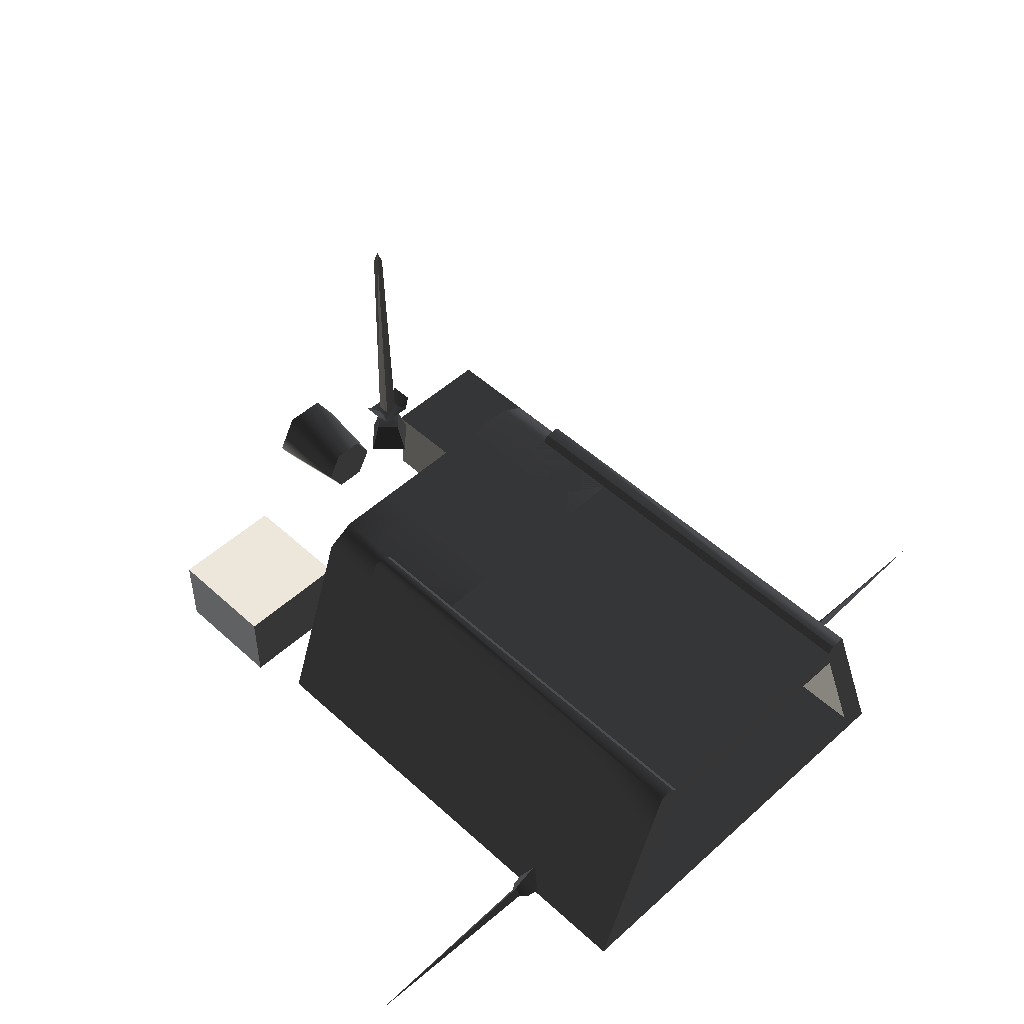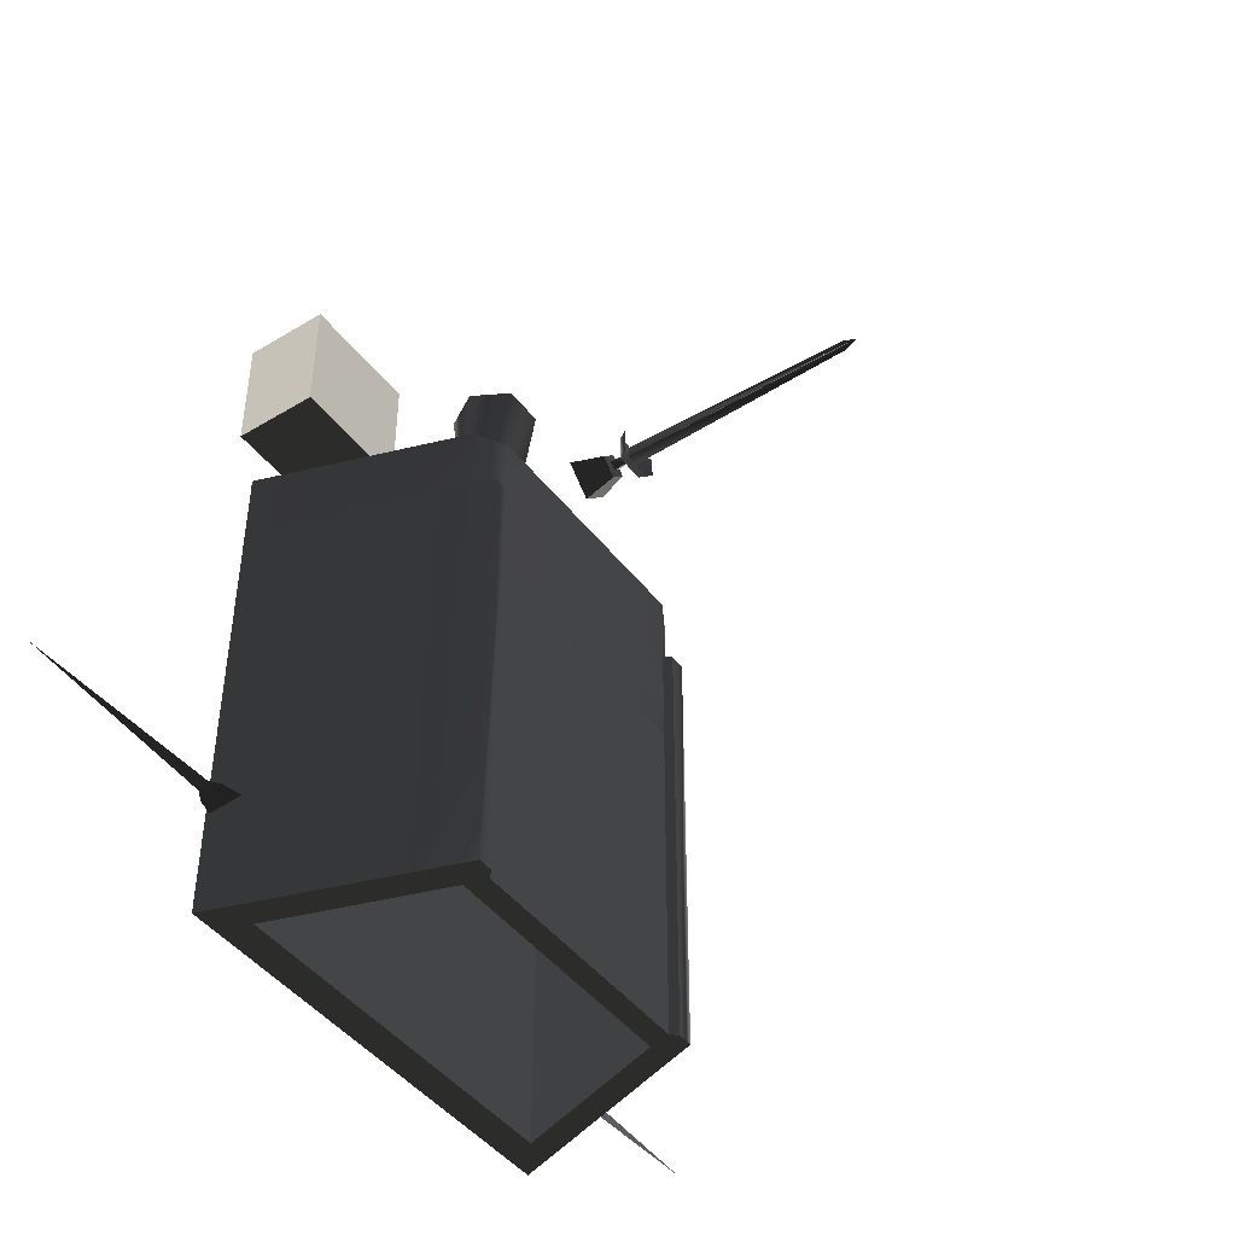
<metadata>
{"format":"obj","ext":"obj","renderer":"f3d","projection":"perspective","resolution":1024,"background":"white","views":[{"elev":50.3,"azim":135.1,"up":"+Y"},{"elev":-45.0,"azim":125.0,"up":"+Z"}]}
</metadata>
<code>
v  0 2.934 1.38
v  3.201 2.934 1.38
v  3.201 2.934 -1.446
v  0 2.934 -1.446
v  3.201 2.934 -4.272
v  -3.201 2.934 1.38
v  0 2.934 -4.272
v  -3.201 2.934 -1.446
v  3.201 2.934 -7.098
v  0 2.934 -7.098
v  -3.201 2.934 -4.272
v  3.201 2.934 -9.924
v  0 2.934 -9.924
v  -3.201 2.934 -7.098
v  -3.201 2.934 -9.924
v  -3.359 3.112 1.38
v  -3.359 3.112 -9.924
v  3.359 3.112 -9.924
v  3.359 3.112 1.38
v  -3.766 3.112 1.38
v  -3.766 3.112 -1.446
v  -3.766 3.112 -9.924
v  -3.766 3.112 -7.098
v  -3.766 3.112 -4.272
v  4.269 1.657 -7.098
v  3.766 3.112 -7.098
v  3.766 3.112 -4.272
v  4.269 1.657 -4.272
v  3.766 3.112 -1.446
v  4.269 1.657 -9.924
v  3.766 3.112 -9.924
v  4.772 0.2013 -7.098
v  4.772 0.2013 -9.924
v  4.269 1.657 -1.446
v  4.772 0.2013 -4.272
v  3.766 3.112 1.38
v  4.269 1.657 1.38
v  4.772 0.2013 -1.446
v  5.275 -1.254 -4.272
v  5.275 -1.254 -7.098
v  5.275 -1.254 -1.446
v  4.772 0.2013 1.38
v  5.778 -2.709 -4.272
v  5.778 -2.709 -7.098
v  5.778 -2.709 -9.924
v  5.275 -1.254 -9.924
v  5.778 -2.709 -1.446
v  5.275 -1.254 1.38
v  5.778 -2.709 1.38
v  -5.275 -1.254 -9.924
v  -5.778 -2.709 -9.924
v  -5.778 -2.709 -7.098
v  -5.275 -1.254 -7.098
v  -5.778 -2.709 -4.272
v  -4.772 0.2013 -9.924
v  -5.275 -1.254 -4.272
v  -4.772 0.2013 -7.098
v  -5.778 -2.709 -1.446
v  -5.275 -1.254 -2.859
v  -4.772 0.2013 -4.272
v  -4.269 1.657 -9.924
v  -4.269 1.657 -7.098
v  -5.275 -1.254 -1.446
v  -4.772 0.2013 -1.446
v  -4.269 1.657 -4.272
v  -5.778 -2.709 1.38
v  -5.275 -1.254 1.38
v  -4.772 0.2013 1.38
v  -4.269 1.657 -1.446
v  -4.269 1.657 1.38
v  -2.889 -2.709 -4.272
v  0 -2.709 -1.446
v  -2.889 -2.709 -1.446
v  -2.889 -2.709 1.38
v  0 -2.709 1.38
v  2.889 -2.709 1.38
v  2.889 -2.709 -1.446
v  0 -2.709 -4.272
v  2.889 -2.709 -4.272
v  -2.889 -2.709 -7.098
v  0 -2.709 -7.098
v  2.889 -2.709 -7.098
v  -2.889 -2.709 -9.924
v  0 -2.709 -9.924
v  2.889 -2.709 -9.924
v  -3.338 2.362 1.38
v  0 2.362 1.38
v  3.338 2.362 1.38
v  -4.424 -0.8372 1.38
v  -4.786 -1.904 1.38
v  -4.062 0.2293 1.38
v  -3.7 1.296 1.38
v  4.424 -0.8372 1.38
v  4.786 -1.904 1.38
v  5.034 -2.105 1.38
v  4.062 0.2293 1.38
v  3.7 1.296 1.38
v  5.282 -2.307 1.38
v  2.393 -1.904 1.38
v  0 -1.904 1.38
v  -2.393 -1.904 1.38
v  4.424 -0.8372 -4.272
v  4.424 -0.8372 -1.446
v  4.062 0.2293 -1.446
v  4.062 0.2293 -4.272
v  3.7 1.296 -1.446
v  3.7 1.296 -4.272
v  4.424 -0.8372 -7.098
v  4.062 0.2293 -7.098
v  3.338 2.362 -1.446
v  3.338 2.362 -4.272
v  3.7 1.296 -7.098
v  4.062 0.2293 -9.924
v  4.424 -0.8372 -9.924
v  3.338 2.362 -7.098
v  3.7 1.296 -9.924
v  3.338 2.362 -9.924
v  4.786 -1.904 -9.924
v  4.786 -1.904 -7.098
v  4.786 -1.904 -4.272
v  4.786 -1.904 -1.446
v  -3.338 2.362 -1.446
v  -3.7 1.296 -1.446
v  -3.338 2.362 -4.272
v  -4.062 0.2293 -1.446
v  -3.7 1.296 -4.272
v  -4.424 -0.8372 -1.446
v  -4.062 0.2293 -4.272
v  -3.7 1.296 -7.098
v  -3.338 2.362 -7.098
v  -4.424 -0.8372 -4.272
v  -4.062 0.2293 -7.098
v  -4.786 -1.904 -1.446
v  -4.786 -1.904 -4.272
v  -4.424 -0.8372 -7.098
v  -4.062 0.2293 -9.924
v  -3.7 1.296 -9.924
v  -4.786 -1.904 -7.098
v  -4.424 -0.8372 -9.924
v  -4.786 -1.904 -9.924
v  -3.338 2.362 -9.924
v  1.669 2.362 -9.924
v  0 2.362 -7.098
v  0 2.362 -9.924
v  -1.669 2.362 -9.924
v  0 2.362 -4.272
v  0 2.362 -1.446
v  2.393 -1.904 -1.446
v  2.393 -1.904 -4.272
v  0 -1.904 -1.446
v  2.393 -1.904 -7.098
v  0 -1.904 -4.272
v  2.393 -1.904 -9.924
v  0 -1.904 -7.098
v  -2.393 -1.904 -4.272
v  -2.393 -1.904 -1.446
v  -2.393 -1.904 -7.098
v  0 -1.904 -9.924
v  -2.393 -1.904 -9.924
v  6.065 -2.591 -7.195
v  6.276 -2.508 -7.052
v  6.276 -2.508 -6.769
v  6.065 -2.591 -6.626
v  5.75 -2.627 -6.563
v  5.75 -2.627 -7.258
v  6.065 -2.098 -6.91
v  6.276 -2.263 -6.91
v  5.524 -1.974 -6.91
v  11.54 -2.427 -6.91
v  11.29 -2.416 -6.906
v  11.29 -2.416 -6.906
v  11.29 -2.416 -6.906
v  11.29 -2.416 -6.906
v  11.29 -2.416 -6.906
v  11.29 -2.416 -6.906
v  -6.065 -2.591 -6.626
v  -6.276 -2.508 -6.769
v  -6.276 -2.508 -7.052
v  -6.065 -2.591 -7.195
v  -5.75 -2.627 -7.258
v  -5.75 -2.627 -6.563
v  -6.276 -2.263 -6.91
v  -6.065 -2.098 -6.91
v  -5.524 -1.974 -6.91
v  -11.54 -2.427 -6.91
v  -11.52 -2.416 -6.906
v  -11.52 -2.416 -6.906
v  -11.52 -2.416 -6.906
v  -11.52 -2.416 -6.906
v  -11.52 -2.416 -6.906
v  -11.52 -2.416 -6.906
v  -0.7341 3.022 -3.786
v  -0.7344 3.023 -3.786
v  -0.7341 3.023 -3.787
v  -0.7341 3.023 -3.786
v  -0.7339 3.023 -3.786
v  -0.7341 3.023 -3.786
v  0.003898 -1.804 -3.043
v  0.0039 -1.804 -3.043
v  0.003898 -1.804 -3.043
v  0.003898 -1.804 -3.043
v  0.003896 -1.804 -3.043
v  0.003898 -1.804 -3.043
v  0.003898 -1.804 -8.695
v  0.004171 -1.804 -8.695
v  0.003898 -1.804 -8.695
v  0.003898 -1.803 -8.695
v  0.003625 -1.804 -8.695
v  0.003898 -1.804 -8.695
v  -0.005065 3.023 -3.036
v  -0.002638 3.023 -3.033
v  -0.005065 3.02 -3.033
v  -0.005065 3.025 -3.033
v  -0.007492 3.023 -3.033
v  -0.005065 3.023 -3.031
v  0.7341 3.023 -3.786
v  0.7341 3.023 -3.786
v  0.7341 3.023 -3.786
v  0.7341 3.023 -3.786
v  0.7341 3.023 -3.786
v  0.7341 3.023 -3.786
v  0.003898 -1.804 -7.328
v  0.0039 -1.804 -7.328
v  0.003898 -1.804 -7.328
v  0.003898 -1.804 -7.328
v  0.003896 -1.804 -7.328
v  0.003898 -1.804 -7.328
v  0.003898 -1.804 -5.872
v  0.008929 -1.804 -5.867
v  0.003898 -1.809 -5.867
v  0.003898 -1.798 -5.867
v  -0.001133 -1.804 -5.867
v  0.003898 -1.804 -5.862
v  0.7341 3.023 -2.257
v  0.7344 3.023 -2.257
v  0.7341 3.022 -2.257
v  0.7341 3.023 -2.257
v  0.7339 3.023 -2.257
v  0.7341 3.023 -2.256
v  0.003898 -1.804 -4.473
v  0.0039 -1.804 -4.473
v  0.003898 -1.804 -4.473
v  0.003898 -1.804 -4.473
v  0.003896 -1.804 -4.473
v  0.003898 -1.804 -4.473
v  -0.7341 3.023 -2.257
v  -0.7341 3.023 -2.257
v  -0.7341 3.023 -2.257
v  -0.7341 3.023 -2.257
v  -0.7341 3.023 -2.257
v  -0.7341 3.023 -2.257
v  3.201 2.934 -0.08949
v  3.201 2.934 -1.178
v  1.6 2.934 -1.178
v  1.6 2.934 -0.08949
v  0 2.934 -1.178
v  3.955 2.509 -1.178
v  3.201 2.934 0.9988
v  0 2.934 -0.08949
v  1.6 2.934 0.9988
v  -1.6 2.934 -1.178
v  -1.6 2.934 -0.08949
v  0 2.934 0.9988
v  1.6 2.934 2.087
v  3.201 2.934 2.087
v  3.201 2.934 3.175
v  3.955 2.509 3.175
v  1.6 2.934 3.175
v  0 2.934 2.087
v  -1.6 2.934 0.9988
v  -1.6 2.934 2.087
v  0 2.934 3.175
v  -3.201 2.934 0.9988
v  -3.201 2.934 -0.08949
v  -3.201 2.934 2.087
v  -1.6 2.934 3.175
v  -3.955 2.509 3.175
v  -3.201 2.934 -1.178
v  -3.955 2.509 -1.178
v  -3.201 2.934 3.175
v  -5.778 -2.709 3.175
v  -5.778 -2.709 -1.178
v  5.778 -2.709 3.175
v  5.778 -2.709 -1.178
v  -2.889 -2.709 3.175
v  0 -2.709 -1.178
v  2.889 -2.709 3.175
v  0 -2.709 3.175
v  0.4002 0.6088 6.985
v  0.8004 -0.08429 6.985
v  -1e-06 -0.08429 6.985
v  -0.4002 0.6088 6.985
v  0.4002 -0.7774 6.985
v  -0.8004 -0.08429 6.985
v  -0.4002 -0.7774 6.985
v  -0.5408 0.8524 9.04
v  0.5408 0.8524 9.04
v  -1.082 -0.08429 9.04
v  -0.5408 -1.021 9.04
v  0.5408 -1.021 9.04
v  1.082 -0.08429 9.04
v  6.112 -0.809 4.646
v  6.112 -0.809 7.781
v  6.112 -2.972 7.781
v  6.112 -2.972 4.646
v  2.977 -0.809 7.781
v  2.977 -0.809 4.646
v  2.977 -2.972 4.646
v  2.977 -2.972 7.781
v  -6.112 -0.809 7.781
v  -6.112 -0.809 4.646
v  -6.112 -2.972 4.646
v  -6.112 -2.972 7.781
v  -2.977 -0.809 4.646
v  -2.977 -0.809 7.781
v  -2.977 -2.972 7.781
v  -2.977 -2.972 4.646
v  0.1654 4.268 5.042
v  0.1669 4.268 4.722
v  0.08902 10.34 4.802
v  -0.1531 4.268 5.04
v  0.08828 10.34 4.962
v  -0.1517 4.268 4.721
v  -0.07099 10.34 4.961
v  -0.07026 10.34 4.801
v  0.01116 10.66 4.881
v  -0.3771 4.192 5.259
v  -0.3736 4.192 4.5
v  0.004238 4.132 4.742
v  -0.1348 4.132 4.881
v  0.3834 4.192 4.504
v  0.1433 4.132 4.881
v  0.3799 4.192 5.263
v  0.004238 4.132 5.021
v  0.5849 4.465 4.593
v  0.5822 4.465 5.175
v  -0.5785 4.465 5.17
v  -0.5758 4.465 4.588
v  0.00424 3.741 4.715
v  -0.1613 3.741 4.881
v  0.00424 3.741 5.047
v  0.1698 3.741 4.881
v  0.009142 2.91 4.185
v  -0.6855 2.91 4.881
v  -0.4008 3.705 4.881
v  0.002925 3.705 4.479
v  0.009142 2.91 5.578
v  0.7038 2.91 4.881
v  0.4066 3.705 4.881
v  0.002925 3.705 5.284
v  0.01045 10.64 4.881
v  0.01045 10.64 4.881
v  0.01045 10.64 4.881
v  0.01045 10.64 4.881
v  0.01045 10.64 4.881
v  0.01045 10.64 4.881
g frm-fuselg
f 1 2 3
f 1 3 4
f 4 3 5
f 4 6 1
f 4 5 7
f 4 8 6
f 7 8 4
f 7 5 9
f 7 9 10
f 7 11 8
f 10 11 7
f 10 9 12
f 13 14 10
f 10 14 11
f 10 12 13
f 13 15 14
g frm-fuselg
f 16 14 15
f 15 17 16
f 16 11 14
f 16 6 8
f 16 8 11
f 18 12 9
f 18 9 5
f 18 5 3
f 18 3 2
f 18 2 19
g frm-fuselg
f 17 20 16
f 17 21 20
f 17 22 23
f 17 23 24
f 17 24 21
f 25 26 27
f 25 27 28
f 28 27 29
f 30 31 26
f 30 26 25
f 28 32 25
f 25 32 33
f 25 33 30
f 34 35 28
f 28 35 32
f 28 29 34
f 34 29 36
f 37 38 34
f 34 38 35
f 34 36 37
f 35 39 40
f 35 40 32
f 38 39 35
f 38 41 39
f 42 41 38
f 37 42 38
f 41 43 39
f 39 43 44
f 39 44 40
f 40 44 45
f 40 45 46
f 32 40 46
f 32 46 33
f 41 47 43
f 48 49 47
f 48 47 41
f 42 48 41
f 50 51 52
f 50 52 53
f 53 52 54
f 55 50 53
f 53 54 56
f 57 53 56
f 55 53 57
f 56 54 58
f 58 59 56
f 60 56 59
f 57 56 60
f 61 55 57
f 61 57 62
f 62 57 60
f 60 59 63
f 60 63 64
f 62 60 65
f 65 60 64
f 58 63 59
f 63 58 66
f 63 66 67
f 64 63 67
f 64 67 68
f 65 64 69
f 69 64 68
f 69 24 65
f 65 24 23
f 65 23 62
f 69 21 24
f 69 68 70
f 70 21 69
f 70 20 21
f 62 23 22
f 62 22 61
f 19 36 29
f 19 29 27
f 19 27 26
f 19 26 31
f 31 18 19
g frm-fuselg
f 71 72 73
f 74 58 73
f 73 58 54
f 73 54 71
f 73 72 75
f 73 75 74
f 74 66 58
f 76 75 72
f 76 72 77
f 77 49 76
f 77 72 78
f 77 78 79
f 77 47 49
f 79 47 77
f 80 81 78
f 80 78 71
f 79 78 81
f 71 78 72
f 79 81 82
f 79 43 47
f 82 43 79
f 83 84 81
f 83 81 80
f 82 81 84
f 82 84 85
f 85 44 82
f 82 44 43
f 85 45 44
f 80 51 83
f 80 52 51
f 71 54 52
f 71 52 80
f 1 6 86
f 1 86 87
f 1 87 88
f 1 88 2
f 89 86 6
f 89 6 16
f 89 16 20
f 89 20 70
f 89 70 68
f 89 68 67
f 89 67 66
f 89 66 90
f 89 91 92
f 89 92 86
f 42 93 94
f 42 94 95
f 42 96 93
f 42 97 96
f 42 88 97
f 42 2 88
f 42 19 2
f 42 36 19
f 42 95 98
f 42 98 49
f 42 37 36
f 49 48 42
f 76 95 94
f 76 94 99
f 76 98 95
f 76 49 98
f 76 99 100
f 76 100 101
f 76 101 90
f 90 75 76
f 90 66 74
f 90 74 75
g frm-fuselg
f 102 103 104
f 102 104 105
f 105 104 106
f 103 96 104
f 104 96 97
f 104 97 106
f 105 106 107
f 108 102 105
f 108 105 109
f 109 105 107
f 107 106 110
f 106 97 88
f 106 88 110
f 107 110 111
f 109 107 112
f 112 107 111
f 112 113 109
f 109 113 114
f 109 114 108
f 112 111 115
f 115 116 112
f 112 116 113
f 115 117 116
f 108 114 118
f 108 118 119
f 119 120 102
f 119 102 108
f 120 103 102
f 120 121 103
f 121 93 103
f 103 93 96
f 121 94 93
f 122 86 92
f 122 92 123
f 123 92 91
f 124 122 123
f 123 91 125
f 124 123 126
f 126 123 125
f 125 91 89
f 125 89 127
f 126 125 128
f 128 125 127
f 129 126 128
f 130 124 126
f 130 126 129
f 128 127 131
f 132 128 131
f 129 128 132
f 127 89 90
f 127 90 133
f 131 127 133
f 131 133 134
f 135 131 134
f 132 131 135
f 135 136 132
f 132 136 137
f 132 137 129
f 138 139 135
f 135 139 136
f 135 134 138
f 138 140 139
f 129 137 141
f 129 141 130
g frm-fuselg
f 142 143 144
f 143 145 144
f 142 117 115
f 142 115 143
f 143 115 111
f 143 111 146
f 146 111 110
f 146 110 147
f 147 124 146
f 146 124 130
f 146 130 143
f 147 110 88
f 147 88 87
f 147 122 124
f 87 122 147
f 87 86 122
f 143 130 141
f 143 141 145
g frm-fuselg
f 148 121 120
f 148 120 149
f 149 120 119
f 99 94 121
f 99 121 148
f 148 150 100
f 148 100 99
f 149 150 148
f 149 119 151
f 149 152 150
f 151 152 149
f 151 119 118
f 151 118 153
f 151 154 152
f 153 154 151
f 154 155 152
f 152 155 156
f 152 156 150
f 150 156 101
f 150 101 100
f 155 133 156
f 156 133 90
f 156 90 101
f 154 157 155
f 157 134 155
f 155 134 133
f 158 157 154
f 153 158 154
f 158 159 157
f 159 138 157
f 157 138 134
f 159 140 138
g frm-fuselg
f 118 18 31
f 118 31 30
f 118 12 18
f 13 12 141
f 12 118 114
f 12 114 113
f 12 113 116
f 12 116 117
f 12 117 142
f 12 142 144
f 12 144 145
f 12 145 141
f 15 13 141
f 15 141 139
f 55 17 15
f 51 55 15
f 15 139 140
f 51 15 140
f 137 136 139
f 118 83 51
f 153 118 51
f 158 153 51
f 51 140 159
f 51 159 158
f 118 84 83
f 118 85 84
f 118 45 85
f 118 46 45
f 118 30 33
f 118 33 46
f 55 61 22
f 55 22 17
f 51 50 55
f 141 137 139
g frm-flantenn
f 160 161 162
f 160 162 163
f 164 165 160
f 164 160 163
f 166 163 162
f 166 162 167
f 168 164 163
f 168 163 166
f 167 161 160
f 167 160 166
f 166 160 165
f 166 165 168
g frm-flantenn
f 169 167 162
f 161 169 162
f 167 169 161
g frm-SSl
f 170 171 172
f 171 170 173
f 174 170 172
f 170 174 173
f 175 174 172
f 174 175 173
f 171 175 172
f 175 171 173
g frm-frantenn
f 176 177 178
f 176 178 179
f 176 179 180
f 176 180 181
f 182 177 176
f 182 176 183
f 183 176 181
f 183 181 184
f 183 179 178
f 183 178 182
f 184 180 179
f 184 179 183
g frm-frantenn
f 177 182 185
f 177 185 178
f 178 185 182
g frm-SSr
f 186 187 188
f 187 186 189
f 190 186 188
f 186 190 189
f 191 190 188
f 190 191 189
f 187 191 188
f 191 187 189
g frm-SS4
f 192 193 194
f 195 194 193
f 192 194 196
f 195 196 194
f 192 196 197
f 195 197 196
f 192 197 193
f 195 193 197
g frm-SS5
f 198 199 200
f 199 198 201
f 202 198 200
f 198 202 201
f 203 202 200
f 202 203 201
f 199 203 200
f 203 199 201
g frm-SS6
f 204 205 206
f 205 204 207
f 208 204 206
f 204 208 207
f 209 208 206
f 208 209 207
f 205 209 206
f 209 205 207
g frm-SS8
f 210 211 212
f 211 210 213
f 214 210 212
f 210 214 213
f 215 214 212
f 214 215 213
f 211 215 212
f 215 211 213
g frm-SS9
f 216 217 218
f 217 216 219
f 220 216 218
f 216 220 219
f 221 220 218
f 220 221 219
f 217 221 218
f 221 217 219
g frm-SS10
f 222 223 224
f 223 222 225
f 226 222 224
f 222 226 225
f 227 226 224
f 226 227 225
f 223 227 224
f 227 223 225
g frm-SS11
f 228 229 230
f 229 228 231
f 232 228 230
f 228 232 231
f 233 232 230
f 232 233 231
f 229 233 230
f 233 229 231
g frm-SS1
f 234 235 236
f 235 234 237
f 238 234 236
f 234 238 237
f 239 238 236
f 238 239 237
f 235 239 236
f 239 235 237
g frm-SS3
f 240 241 242
f 241 240 243
f 244 240 242
f 240 244 243
f 245 244 242
f 244 245 243
f 241 245 242
f 245 241 243
g frm-SS2
f 246 247 248
f 249 248 247
f 246 248 250
f 249 250 248
f 246 250 251
f 249 251 250
f 246 251 247
f 249 247 251
g frm-afuselg1
f 252 253 254
f 252 254 255
f 255 254 256
f 257 253 252
f 257 252 258
f 255 258 252
f 255 256 259
f 255 260 258
f 259 260 255
f 259 256 261
f 259 261 262
f 259 263 260
f 262 263 259
f 263 264 260
f 260 264 265
f 260 265 258
f 257 258 265
f 257 265 266
f 264 266 265
f 266 267 257
f 264 268 266
f 269 268 264
f 263 269 264
f 270 269 263
f 262 270 263
f 271 272 269
f 269 272 268
f 270 271 269
f 273 271 270
f 274 273 270
f 274 270 262
f 275 276 271
f 271 276 272
f 273 275 271
f 277 275 273
f 277 273 274
f 277 274 278
f 262 278 274
f 262 261 278
f 277 278 279
f 277 280 275
f 275 280 276
f 281 279 282
f 281 277 279
f 267 283 284
f 267 284 257
g frm-afuselg1
f 285 282 286
f 285 286 284
f 284 283 287
f 284 287 288
f 284 288 285
f 285 281 282
g frm-afuselg1
f 286 278 261
f 286 261 256
f 286 282 279
f 286 279 278
f 254 284 286
f 254 286 256
f 254 253 257
f 254 257 284
g frm-afuselg1
f 287 272 288
f 287 268 272
f 287 283 267
f 287 267 266
f 287 266 268
f 276 280 277
f 276 277 281
f 276 281 285
f 276 285 288
f 276 288 272
g frm-afuselg2
f 289 290 291
f 292 289 291
f 290 293 291
f 294 292 291
f 295 294 291
f 293 295 291
g frm-afuselg2
f 289 292 296
f 289 296 297
f 292 298 296
f 292 294 298
f 294 299 298
f 294 295 299
f 295 300 299
f 295 293 300
f 293 301 300
f 293 290 301
f 290 289 297
f 290 297 301
g frm-alfuselg
f 302 303 304
f 302 304 305
f 306 307 308
f 306 308 309
f 303 306 309
f 303 309 304
f 307 302 305
f 307 305 308
f 307 306 303
f 307 303 302
f 305 304 309
f 305 309 308
g frm-arfuselg
f 310 311 312
f 310 312 313
f 314 315 316
f 314 316 317
f 311 314 317
f 311 317 312
f 315 310 313
f 315 313 316
f 313 312 317
f 313 317 316
f 315 314 311
f 315 311 310
g frm-atantenn
f 318 319 320
f 321 318 322
f 323 321 324
f 319 323 325
f 318 320 326
f 318 326 322
f 321 322 326
f 321 326 324
f 319 325 326
f 319 326 320
f 323 324 326
f 323 326 325
g frm-atantenn
f 327 323 328
f 329 330 328
f 329 328 331
f 331 328 323
f 331 323 319
f 327 321 323
f 332 329 331
f 331 319 318
f 331 318 333
f 334 332 333
f 332 331 335
f 332 335 336
f 332 336 333
f 333 336 335
f 333 335 331
f 334 333 327
f 330 334 327
f 327 333 318
f 327 318 321
f 330 327 337
f 330 337 338
f 330 338 328
f 328 338 337
f 328 337 327
f 339 340 330
f 339 330 329
f 341 342 332
f 341 332 334
f 340 341 334
f 340 334 330
f 342 339 329
f 342 329 332
g frm-atantenn
f 343 344 345
f 343 345 346
f 347 348 349
f 347 349 350
f 348 346 349
f 348 343 346
f 344 347 350
f 344 350 345
g frm-atantenn
f 346 345 340
f 349 346 339
f 349 339 342
f 350 349 342
f 350 342 341
f 346 340 339
f 345 350 341
f 345 341 340
g frm-SSt
f 351 352 353
f 352 351 354
f 355 351 353
f 351 355 354
f 356 355 353
f 355 356 354
f 352 356 353
f 356 352 354

</code>
